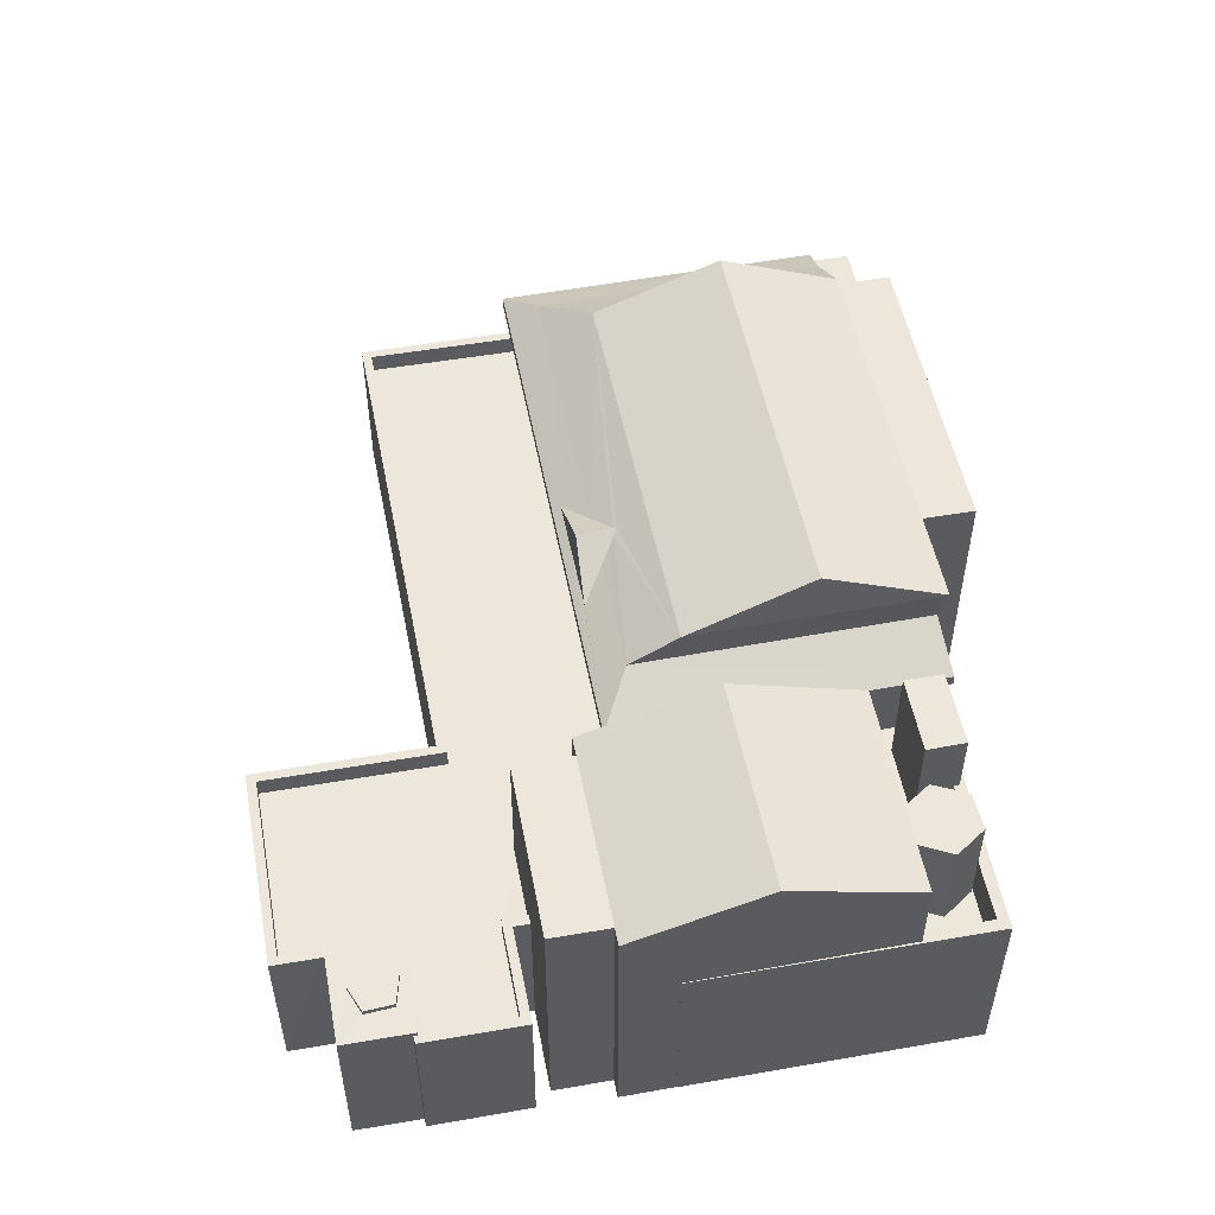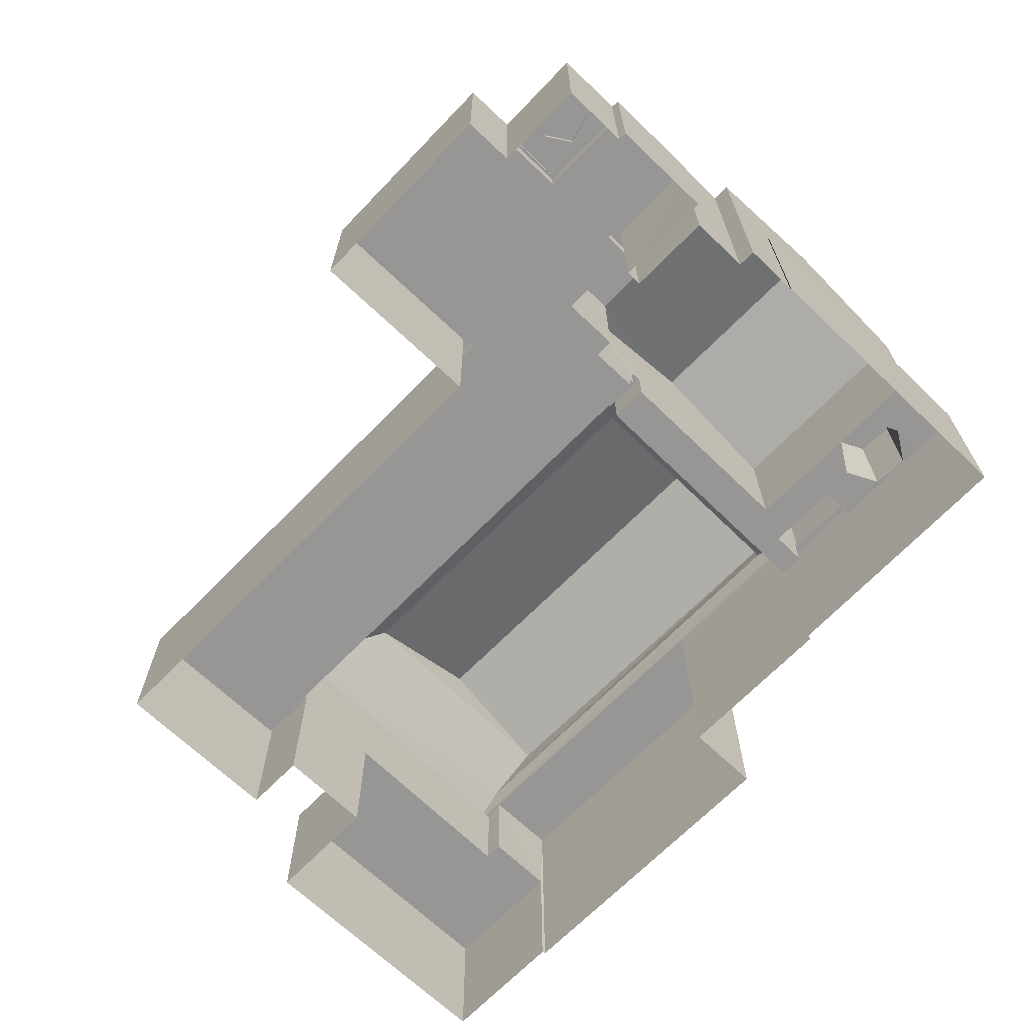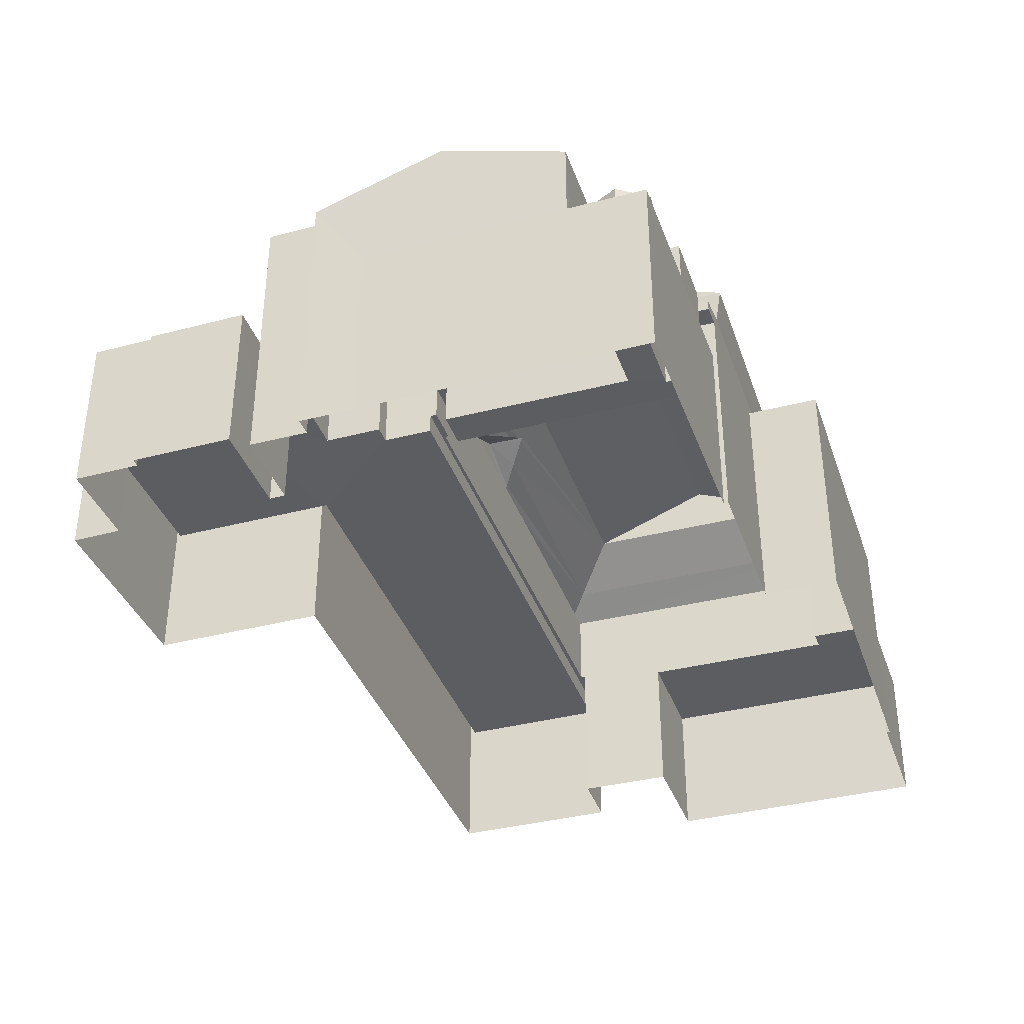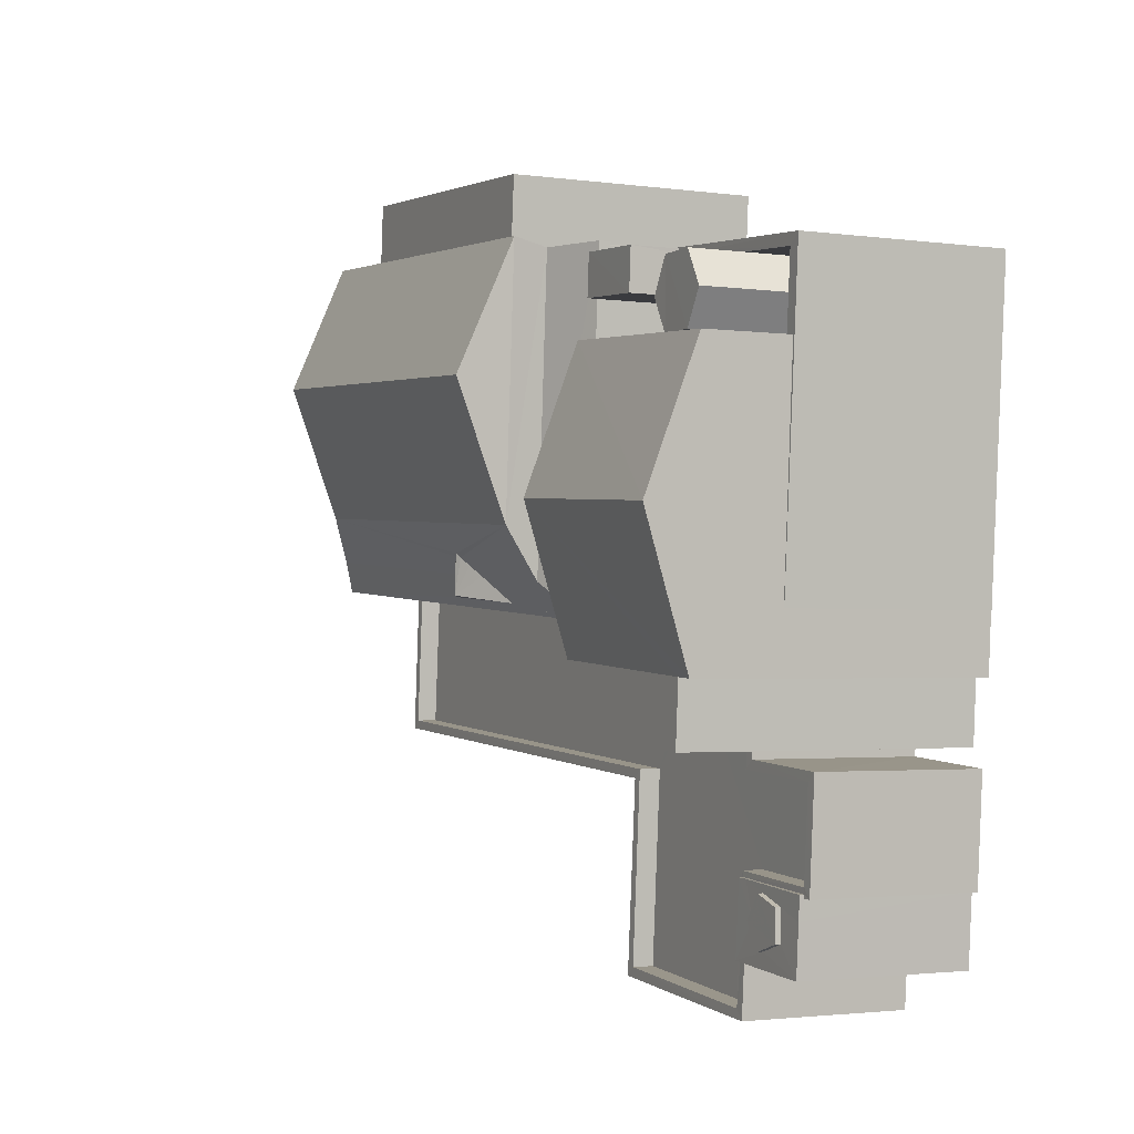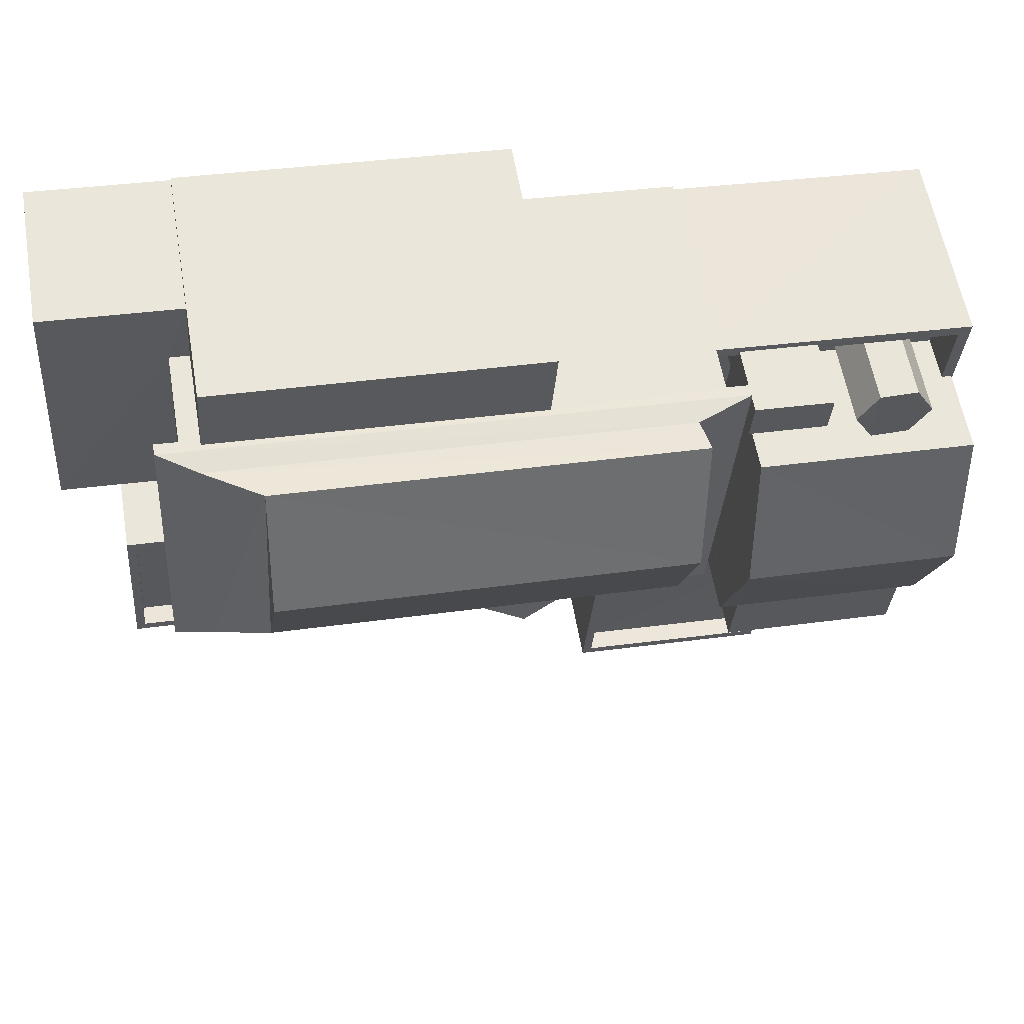
<metadata>
{"format":"obj","ext":"obj","renderer":"f3d","projection":"perspective","resolution":1024,"background":"white","views":[{"elev":52.7,"azim":74.9,"up":"+Z"},{"elev":-67.8,"azim":41.8,"up":"+Z"},{"elev":-37.2,"azim":104.2,"up":"+Z"},{"elev":-2.3,"azim":63.8,"up":"+Y"},{"elev":58.5,"azim":-9.7,"up":"+Y"}]}
</metadata>
<code>
v -8.877e+04 -1.012e+05 1.776
v -8.876e+04 -1.012e+05 1.774
v -8.875e+04 -1.012e+05 1.776
v -8.875e+04 -1.012e+05 1.777
v -8.876e+04 -1.012e+05 1.777
v -8.875e+04 -1.012e+05 1.777
v -8.877e+04 -1.012e+05 1.774
v -8.877e+04 -1.012e+05 1.772
v -8.876e+04 -1.012e+05 1.774
v -8.877e+04 -1.012e+05 1.774
v -8.875e+04 -1.012e+05 1.776
v -8.875e+04 -1.012e+05 1.777
v -8.875e+04 -1.012e+05 1.776
v -8.875e+04 -1.012e+05 1.776
v -8.876e+04 -1.012e+05 1.772
v -8.876e+04 -1.012e+05 1.772
v -8.876e+04 -1.012e+05 1.772
v -8.876e+04 -1.012e+05 1.772
v -8.875e+04 -1.012e+05 1.775
v -8.875e+04 -1.012e+05 1.775
v -8.875e+04 -1.012e+05 1.775
v -8.875e+04 -1.012e+05 1.773
v -8.875e+04 -1.012e+05 1.775
v -8.875e+04 -1.012e+05 1.775
v -8.875e+04 -1.012e+05 1.775
v -8.875e+04 -1.012e+05 1.775
v -8.875e+04 -1.012e+05 1.772
v -8.875e+04 -1.012e+05 1.773
v -8.875e+04 -1.012e+05 7.172
v -8.875e+04 -1.012e+05 7.174
v -8.875e+04 -1.012e+05 7.172
v -8.876e+04 -1.012e+05 7.174
v -8.876e+04 -1.012e+05 7.172
v -8.876e+04 -1.012e+05 7.172
v -8.875e+04 -1.012e+05 7.174
v -8.876e+04 -1.012e+05 7.174
v -8.875e+04 -1.012e+05 5.158
v -8.875e+04 -1.012e+05 5.157
v -8.875e+04 -1.012e+05 5.159
v -8.875e+04 -1.012e+05 5.159
v -8.875e+04 -1.012e+05 5.157
v -8.875e+04 -1.012e+05 5.157
v -8.875e+04 -1.012e+05 5.157
v -8.875e+04 -1.012e+05 5.157
v -8.875e+04 -1.012e+05 5.157
v -8.875e+04 -1.012e+05 5.158
v -8.875e+04 -1.012e+05 5.158
v -8.875e+04 -1.012e+05 5.157
v -8.875e+04 -1.012e+05 5.157
v -8.875e+04 -1.012e+05 5.157
v -8.875e+04 -1.012e+05 5.157
v -8.875e+04 -1.012e+05 5.158
v -8.875e+04 -1.012e+05 5.157
v -8.876e+04 -1.012e+05 7.422
v -8.875e+04 -1.012e+05 7.922
v -8.875e+04 -1.012e+05 7.422
v -8.875e+04 -1.012e+05 6.159
v -8.875e+04 -1.012e+05 6.159
v -8.875e+04 -1.012e+05 6.159
v -8.875e+04 -1.012e+05 6.159
v -8.876e+04 -1.012e+05 9.758
v -8.875e+04 -1.012e+05 9.758
v -8.876e+04 -1.012e+05 8.667
v -8.876e+04 -1.012e+05 8.239
v -8.876e+04 -1.012e+05 7.565
v -8.876e+04 -1.012e+05 7.924
v -8.876e+04 -1.012e+05 8.071
v -8.876e+04 -1.012e+05 8.669
v -8.876e+04 -1.012e+05 8.198
v -8.876e+04 -1.012e+05 8.239
v -8.875e+04 -1.012e+05 8.669
v -8.876e+04 -1.012e+05 8.183
v -8.875e+04 -1.012e+05 7.924
v -8.876e+04 -1.012e+05 7.922
v -8.875e+04 -1.012e+05 8.667
v -8.875e+04 -1.012e+05 7.993
v -8.875e+04 -1.012e+05 7.993
v -8.875e+04 -1.012e+05 9.009
v -8.876e+04 -1.012e+05 7.924
v -8.875e+04 -1.012e+05 4.915
v -8.875e+04 -1.012e+05 4.916
v -8.875e+04 -1.012e+05 4.915
v -8.875e+04 -1.012e+05 4.916
v -8.875e+04 -1.012e+05 4.916
v -8.875e+04 -1.012e+05 4.916
v -8.875e+04 -1.012e+05 4.915
v -8.875e+04 -1.012e+05 4.914
v -8.877e+04 -1.012e+05 4.914
v -8.875e+04 -1.012e+05 4.915
v -8.875e+04 -1.012e+05 4.915
v -8.877e+04 -1.012e+05 4.915
v -8.875e+04 -1.012e+05 4.914
v -8.875e+04 -1.012e+05 4.914
v -8.875e+04 -1.012e+05 7.994
v -8.875e+04 -1.012e+05 7.995
v -8.875e+04 -1.012e+05 7.995
v -8.875e+04 -1.012e+05 7.994
v -8.875e+04 -1.012e+05 7.994
v -8.875e+04 -1.012e+05 9.008
v -8.875e+04 -1.012e+05 5.581
v -8.875e+04 -1.012e+05 5.581
v -8.875e+04 -1.012e+05 5.581
v -8.875e+04 -1.012e+05 5.581
v -8.875e+04 -1.012e+05 5.581
v -8.875e+04 -1.012e+05 5.466
v -8.875e+04 -1.012e+05 5.466
v -8.875e+04 -1.012e+05 5.466
v -8.875e+04 -1.012e+05 5.466
v -8.875e+04 -1.012e+05 5.466
v -8.875e+04 -1.012e+05 5.466
v -8.875e+04 -1.012e+05 5.466
v -8.875e+04 -1.012e+05 5.466
v -8.875e+04 -1.012e+05 5.466
v -8.875e+04 -1.012e+05 5.466
v -8.875e+04 -1.012e+05 7.508
v -8.875e+04 -1.012e+05 7.507
v -8.875e+04 -1.012e+05 7.507
v -8.875e+04 -1.012e+05 7.508
v -8.875e+04 -1.012e+05 7.507
v -8.875e+04 -1.012e+05 7.507
v -8.875e+04 -1.012e+05 5.157
v -8.875e+04 -1.012e+05 5.366
v -8.875e+04 -1.012e+05 5.365
v -8.875e+04 -1.012e+05 5.365
v -8.875e+04 -1.012e+05 5.366
v -8.875e+04 -1.012e+05 5.366
v -8.875e+04 -1.012e+05 5.366
v -8.876e+04 -1.012e+05 5.366
v -8.875e+04 -1.012e+05 5.366
v -8.875e+04 -1.012e+05 5.364
v -8.875e+04 -1.012e+05 5.364
v -8.875e+04 -1.012e+05 5.364
v -8.875e+04 -1.012e+05 5.366
v -8.875e+04 -1.012e+05 5.366
v -8.875e+04 -1.012e+05 5.364
v -8.875e+04 -1.012e+05 5.365
v -8.875e+04 -1.012e+05 5.365
v -8.875e+04 -1.012e+05 5.365
v -8.877e+04 -1.012e+05 5.365
v -8.877e+04 -1.012e+05 5.365
v -8.875e+04 -1.012e+05 5.365
v -8.877e+04 -1.012e+05 5.364
v -8.876e+04 -1.012e+05 5.364
v -8.877e+04 -1.012e+05 5.364
v -8.876e+04 -1.012e+05 5.364
v -8.875e+04 -1.012e+05 5.366
v -8.875e+04 -1.012e+05 5.366
v -8.875e+04 -1.012e+05 5.366
v -8.875e+04 -1.012e+05 5.366
v -8.875e+04 -1.012e+05 5.365
v -8.875e+04 -1.012e+05 5.365
v -8.876e+04 -1.012e+05 7.561
v -8.876e+04 -1.012e+05 7.565
v -8.875e+04 -1.012e+05 7.424
v -8.876e+04 -1.012e+05 7.424
v -8.876e+04 -1.012e+05 7.67
v -8.876e+04 -1.012e+05 7.302
v -8.876e+04 -1.012e+05 7.301
v -8.876e+04 -1.012e+05 7.301
v -8.876e+04 -1.012e+05 7.302
v -8.875e+04 -1.012e+05 7.994
v -8.876e+04 -1.012e+05 5.087
v -8.876e+04 -1.012e+05 5.086
v -8.876e+04 -1.012e+05 5.087
v -8.876e+04 -1.012e+05 5.088
v -8.877e+04 -1.012e+05 5.088
v -8.877e+04 -1.012e+05 5.086
v -8.876e+04 -1.012e+05 7.924
v -8.875e+04 -1.012e+05 5.466
v -8.875e+04 -1.012e+05 6.159
v -8.875e+04 -1.012e+05 6.159
v -8.875e+04 -1.012e+05 6.158
v -8.875e+04 -1.012e+05 6.157
v -8.875e+04 -1.012e+05 6.157
v -8.875e+04 -1.012e+05 6.157
v -8.875e+04 -1.012e+05 6.157
v -8.875e+04 -1.012e+05 6.157
v -8.875e+04 -1.012e+05 6.157
v -8.875e+04 -1.012e+05 6.157
v -8.875e+04 -1.012e+05 6.157
v -8.875e+04 -1.012e+05 6.158
v -8.875e+04 -1.012e+05 7.657
v -8.875e+04 -1.012e+05 7.657
v -8.875e+04 -1.012e+05 7.657
v -8.875e+04 -1.012e+05 7.657
f 1 2 3
f 4 5 3
f 6 5 4
f 2 1 7
f 8 9 10
f 11 12 4
f 13 11 14
f 15 2 9
f 16 9 8
f 17 16 18
f 19 20 21
f 22 23 20
f 14 11 24
f 25 26 19
f 27 28 15
f 28 22 20
f 17 15 16
f 24 3 26
f 3 2 15
f 24 4 3
f 11 4 24
f 16 15 9
f 26 20 19
f 28 3 15
f 28 20 26
f 28 26 3
f 29 30 31
f 32 33 34
f 35 30 29
f 36 32 30
f 32 36 33
f 36 30 35
f 37 38 39
f 39 40 37
f 41 42 38
f 43 44 45
f 46 44 43
f 46 47 37
f 43 45 48
f 49 50 51
f 46 43 52
f 46 52 47
f 53 41 37
f 49 51 53
f 47 49 53
f 41 38 37
f 47 53 37
f 54 55 56
f 57 58 59
f 60 57 59
f 61 62 63
f 64 65 66
f 67 64 66
f 68 69 70
f 68 70 71
f 72 73 71
f 70 72 71
f 74 75 55
f 54 74 55
f 67 66 73
f 72 67 73
f 76 77 78
f 79 63 74
f 80 81 82
f 83 84 85
f 85 81 80
f 86 87 88
f 89 80 90
f 91 86 88
f 83 85 86
f 86 92 87
f 92 89 93
f 85 80 89
f 86 85 89
f 86 89 92
f 94 95 96
f 94 97 95
f 63 62 75
f 98 78 99
f 62 61 71
f 100 101 102
f 102 103 104
f 102 101 103
f 56 55 73
f 105 106 107
f 108 109 110
f 108 111 109
f 106 112 107
f 113 111 114
f 112 113 107
f 113 114 107
f 108 114 111
f 115 116 117
f 118 115 117
f 116 119 117
f 118 117 120
f 45 121 48
f 121 51 50
f 48 121 50
f 122 123 124
f 122 125 126
f 127 128 129
f 130 131 132
f 133 129 134
f 130 132 135
f 136 137 138
f 137 124 123
f 139 140 141
f 141 128 127
f 140 139 142
f 143 144 145
f 142 144 143
f 146 147 148
f 147 133 134
f 149 148 125
f 145 144 132
f 132 144 135
f 136 150 137
f 139 144 142
f 151 139 141
f 146 148 149
f 127 151 141
f 124 149 122
f 137 150 124
f 127 129 133
f 146 133 147
f 122 149 125
f 71 61 68
f 64 152 153
f 65 64 153
f 154 152 155
f 152 79 155
f 154 153 152
f 152 156 79
f 55 71 73
f 63 75 74
f 79 74 155
f 77 99 78
f 157 158 159
f 160 157 159
f 98 99 94
f 94 99 97
f 99 161 97
f 155 74 54
f 73 65 154
f 154 65 153
f 66 65 73
f 162 163 164
f 165 164 166
f 166 164 167
f 164 163 167
f 75 71 55
f 64 67 72
f 70 64 72
f 69 64 70
f 64 156 152
f 168 64 69
f 168 156 64
f 156 168 79
f 110 109 169
f 169 106 105
f 110 169 105
f 170 171 172
f 171 173 172
f 174 175 176
f 176 175 177
f 178 173 177
f 179 180 178
f 175 178 177
f 181 172 180
f 172 173 180
f 180 173 178
f 154 56 73
f 68 63 79
f 168 68 79
f 168 69 68
f 182 183 184
f 185 182 184
f 138 137 24
f 26 138 24
f 126 13 122
f 126 11 13
f 177 173 22
f 28 177 22
f 29 31 56
f 54 56 157
f 33 54 34
f 31 27 15
f 164 34 162
f 157 31 15
f 54 157 160
f 34 160 162
f 56 31 157
f 54 160 34
f 162 160 163
f 16 163 18
f 18 163 159
f 163 160 159
f 94 96 25
f 19 94 25
f 84 146 85
f 84 133 146
f 139 151 86
f 91 139 86
f 147 113 112
f 148 147 112
f 173 171 23
f 22 173 23
f 38 42 174
f 176 38 174
f 161 99 77
f 134 129 6
f 4 134 6
f 151 83 86
f 151 127 83
f 114 102 104
f 114 108 102
f 54 33 36
f 155 54 36
f 142 7 1
f 140 142 1
f 53 51 179
f 53 179 184
f 51 121 179
f 184 179 185
f 185 179 178
f 15 17 158
f 157 15 158
f 172 76 170
f 20 170 21
f 21 170 98
f 170 76 98
f 57 39 58
f 57 40 39
f 178 182 185
f 178 175 182
f 136 95 89
f 95 138 96
f 96 138 25
f 89 90 136
f 25 138 26
f 95 136 138
f 8 167 163
f 16 8 163
f 170 23 171
f 170 20 23
f 167 8 10
f 166 167 10
f 165 166 10
f 9 165 10
f 28 27 177
f 27 31 177
f 39 38 176
f 176 31 30
f 131 59 132
f 132 59 30
f 177 31 176
f 39 176 58
f 59 58 30
f 58 176 30
f 46 180 44
f 46 181 180
f 87 92 135
f 92 161 60
f 40 57 37
f 37 57 77
f 57 161 77
f 130 135 60
f 60 161 57
f 135 92 60
f 11 109 12
f 169 126 125
f 126 109 11
f 12 109 111
f 169 109 126
f 181 77 76
f 76 172 181
f 37 77 181
f 46 37 181
f 114 104 103
f 107 114 103
f 62 71 75
f 124 80 82
f 124 150 80
f 149 82 81
f 149 124 82
f 41 53 184
f 183 41 184
f 118 120 49
f 47 118 49
f 117 119 48
f 50 117 48
f 136 80 150
f 136 90 80
f 93 97 161
f 92 93 161
f 148 106 125
f 125 106 169
f 112 106 148
f 141 3 5
f 128 141 5
f 182 175 174
f 182 174 183
f 174 41 183
f 174 42 41
f 129 5 6
f 129 128 5
f 105 101 100
f 110 105 100
f 61 63 68
f 141 1 3
f 141 140 1
f 123 14 24
f 137 123 24
f 52 118 47
f 52 115 118
f 154 155 36
f 35 154 36
f 144 91 88
f 144 139 91
f 110 100 102
f 108 110 102
f 107 103 101
f 105 107 101
f 149 81 85
f 146 149 85
f 32 34 165
f 32 143 145
f 34 164 165
f 143 165 2
f 2 165 9
f 32 165 143
f 76 78 98
f 44 180 45
f 45 179 121
f 45 180 179
f 113 134 111
f 111 134 12
f 113 147 134
f 12 134 4
f 131 60 59
f 131 130 60
f 145 30 32
f 145 132 30
f 87 135 144
f 88 87 144
f 97 89 95
f 97 93 89
f 49 117 50
f 49 120 117
f 116 115 52
f 43 116 52
f 123 13 14
f 123 122 13
f 48 116 43
f 48 119 116
f 29 56 154
f 35 29 154
f 127 84 83
f 127 133 84
f 143 7 142
f 143 2 7
f 98 19 21
f 98 94 19
f 159 158 17
f 18 159 17

</code>
